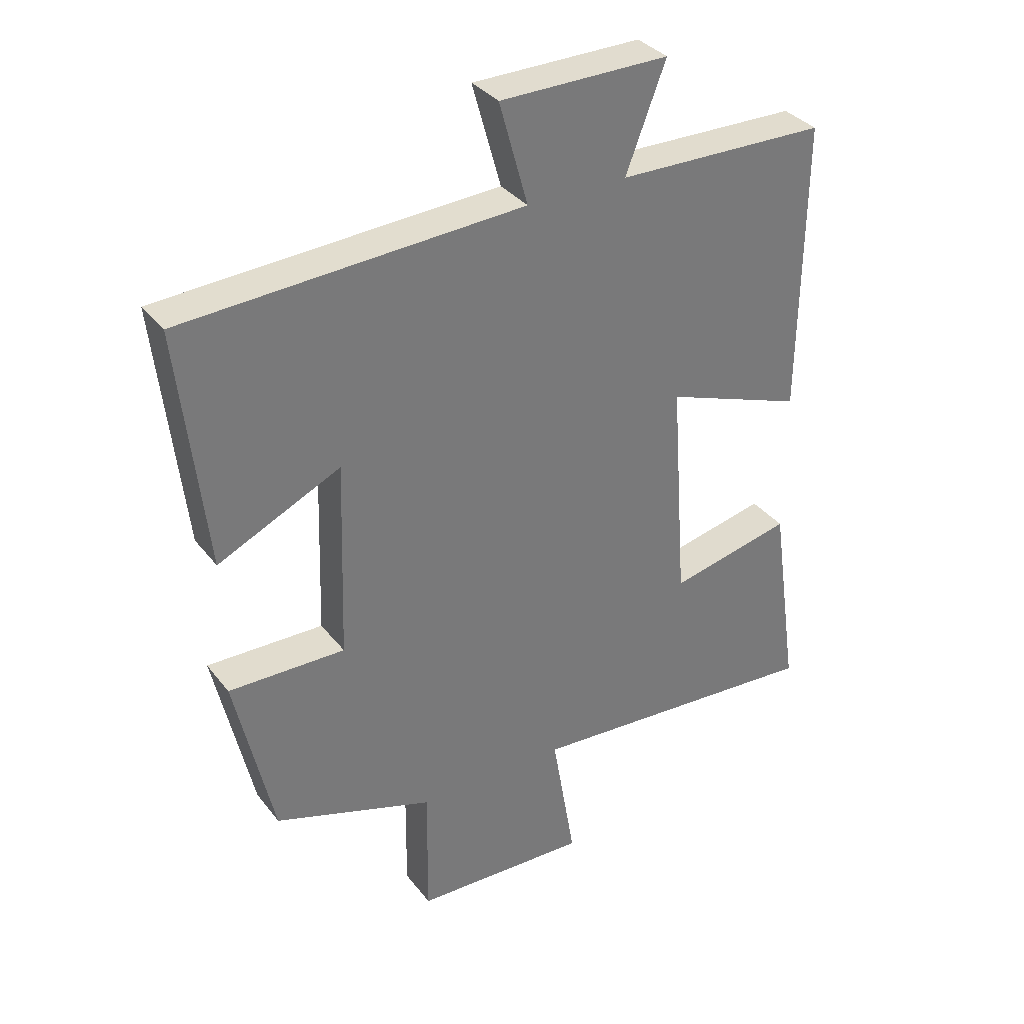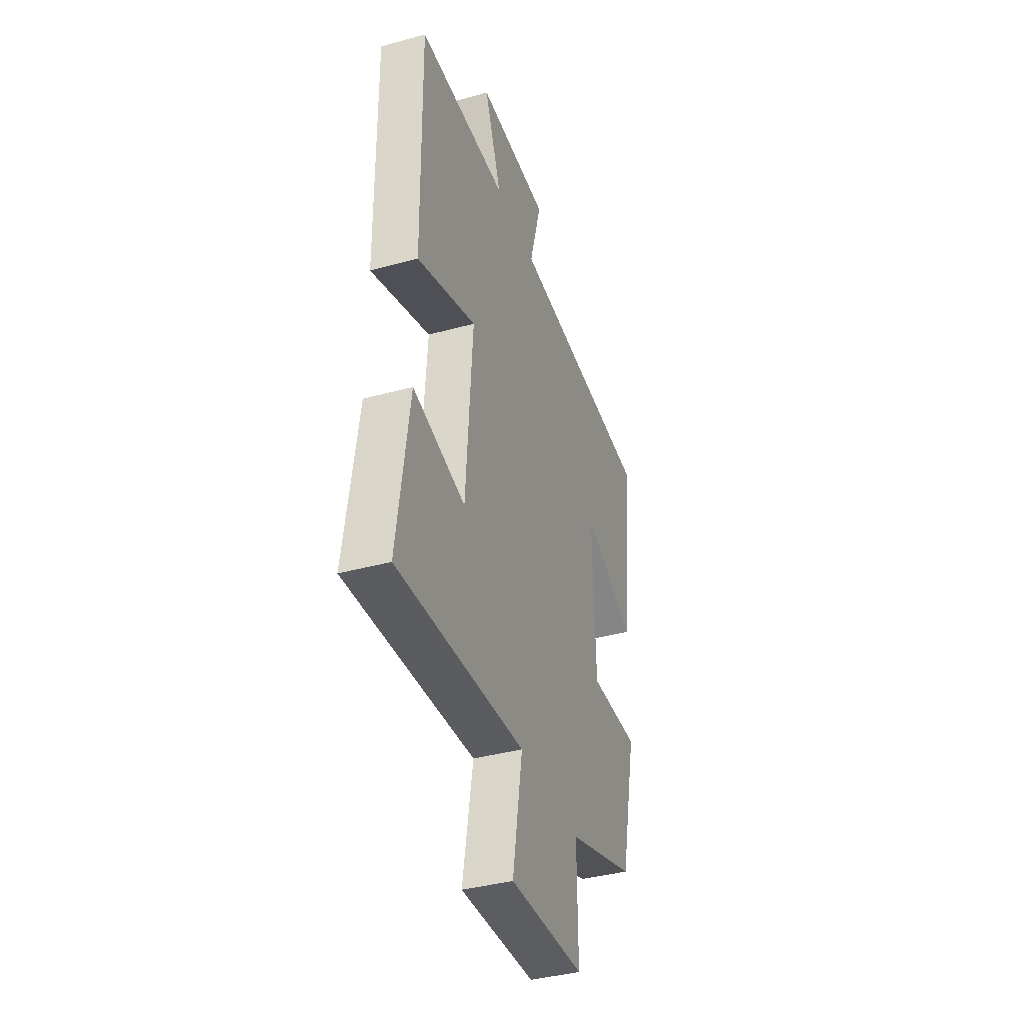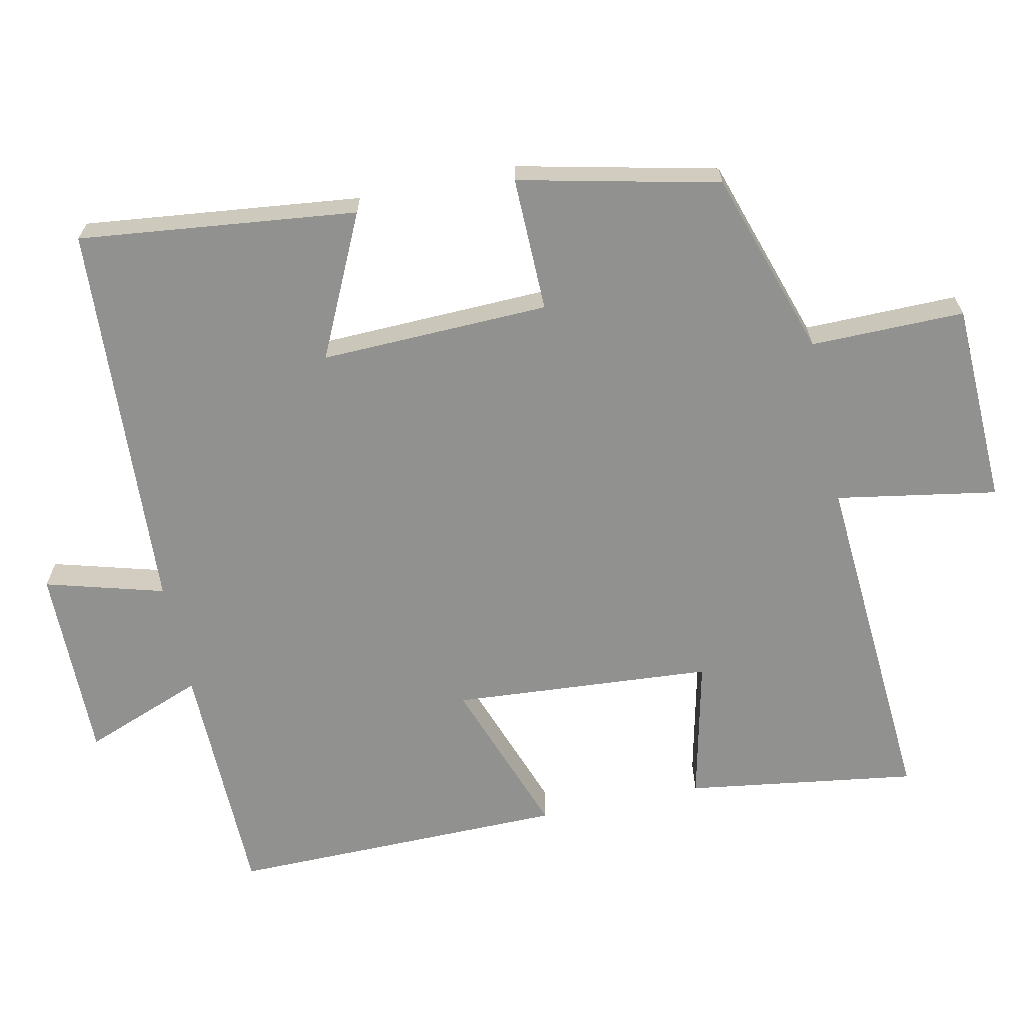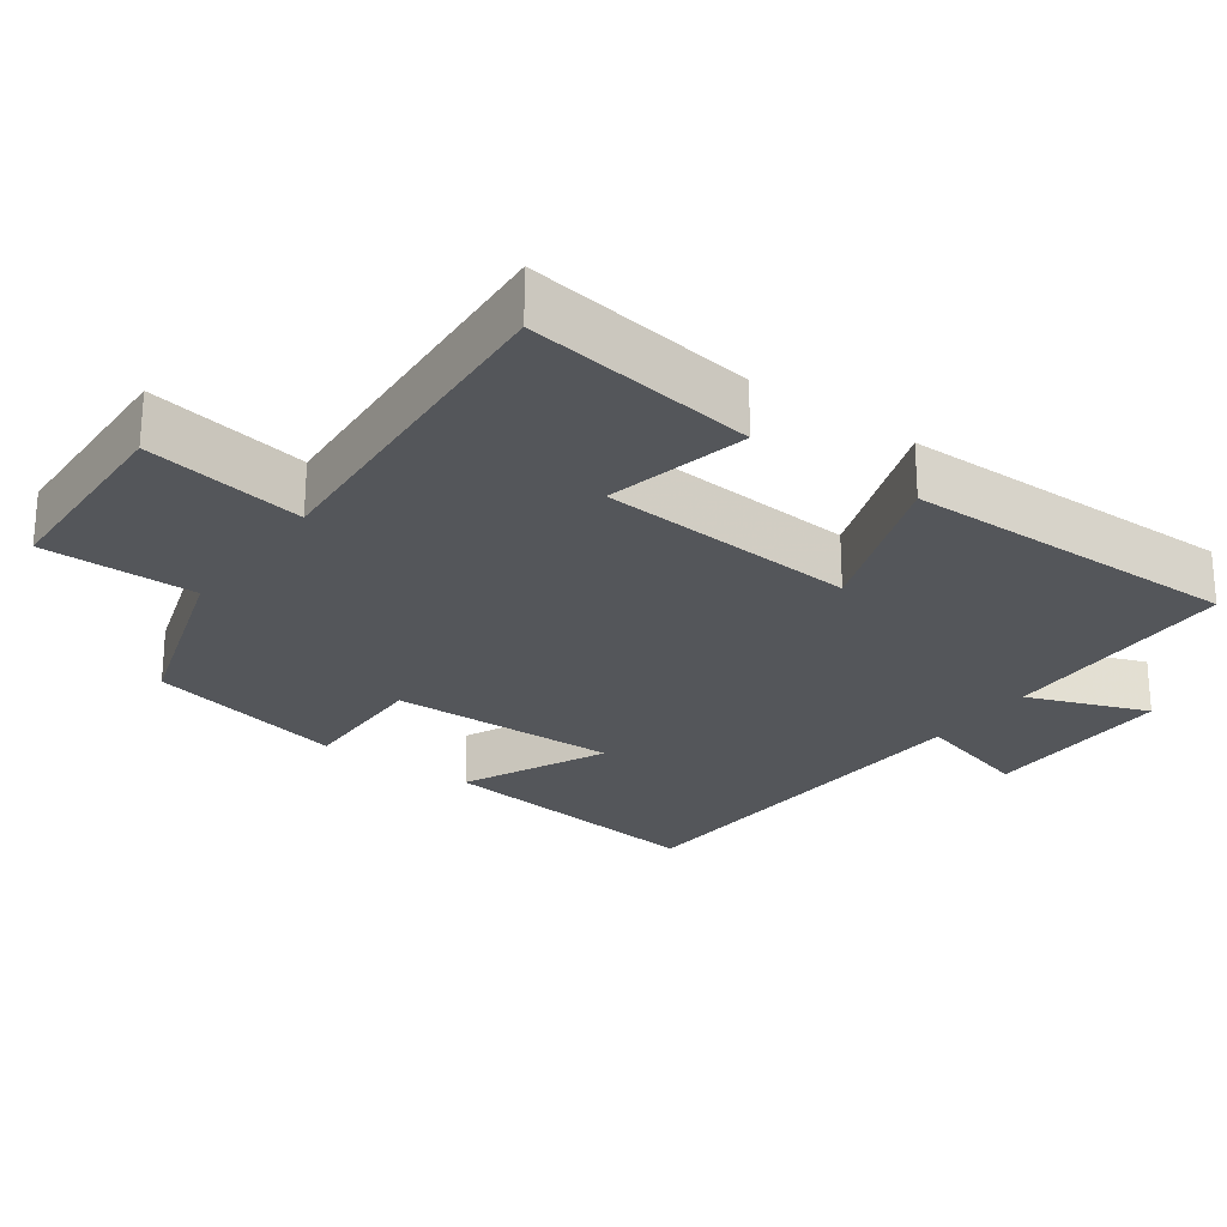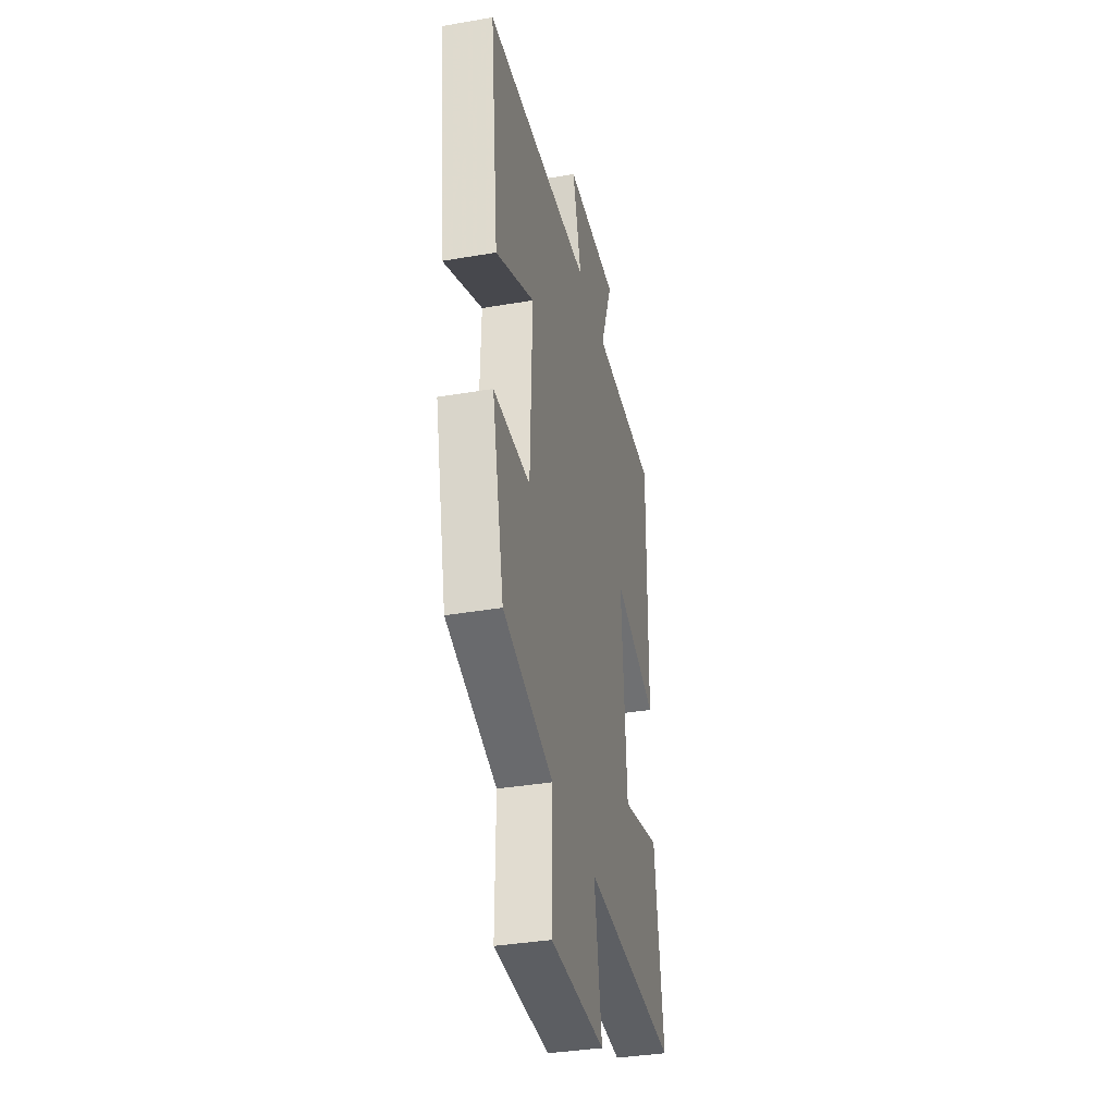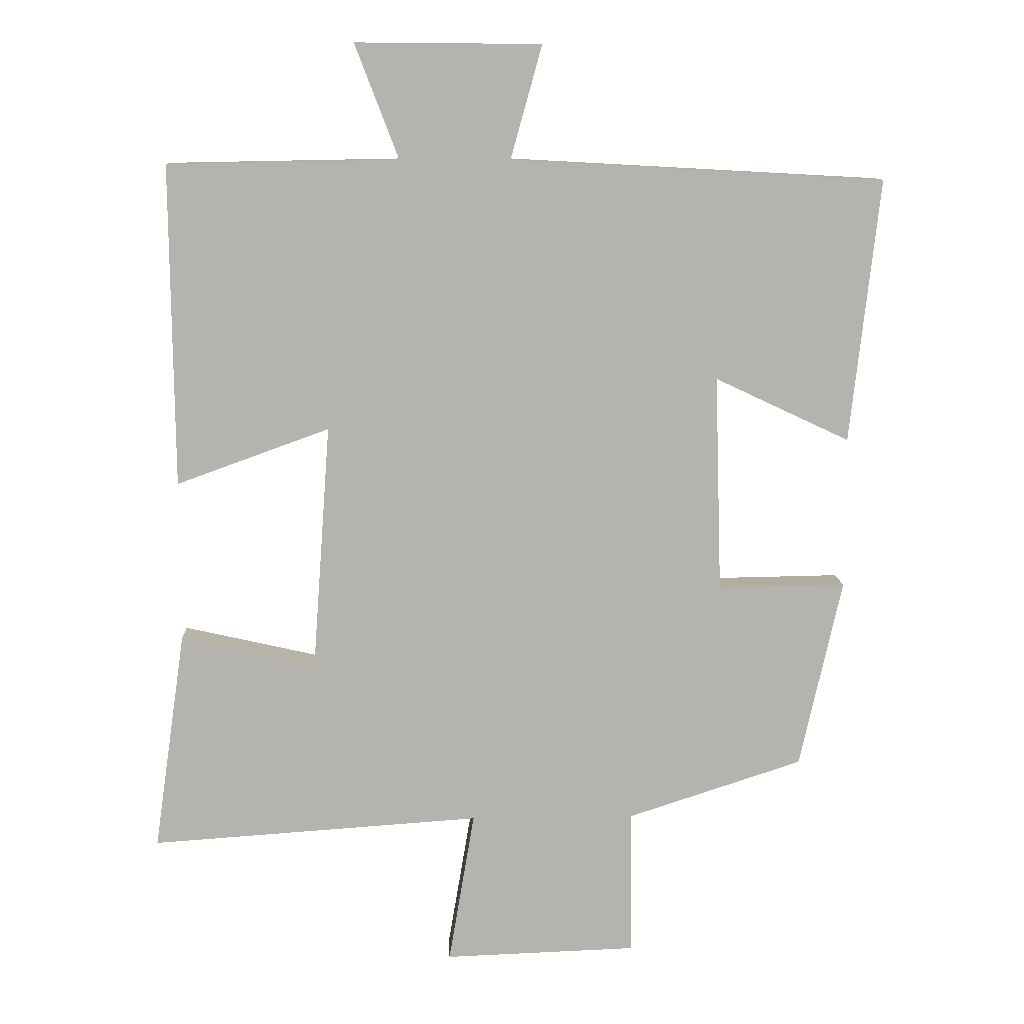
<metadata>
{"format":"obj","ext":"obj","renderer":"f3d","projection":"perspective","resolution":1024,"background":"white","views":[{"elev":34.3,"azim":148.0,"up":"+Z"},{"elev":-39.1,"azim":-71.1,"up":"+Z"},{"elev":-65.9,"azim":101.9,"up":"+Y"},{"elev":-25.2,"azim":-126.0,"up":"+Y"},{"elev":-35.9,"azim":102.8,"up":"+Z"},{"elev":10.4,"azim":-2.3,"up":"+Z"}]}
</metadata>
<code>
v 0.543 0.07 0.47
v 0.5 0.07 0.084
v 0.302 0.07 0.177
v 0.312 0.07 -0.141
v 0.5 0.07 -0.138
v 0.438 0.07 -0.416
v 0.18 0.07 -0.5
v 0.182 0.07 -0.714
v -0.1 0.07 -0.724
v -0.062 0.07 -0.5
v -0.546 0.07 -0.533
v -0.5 0.07 -0.212
v -0.302 0.07 -0.257
v -0.276 0.07 0.105
v -0.5 0.07 0.024
v -0.505 0.07 0.494
v -0.167 0.07 0.5
v -0.231 0.07 0.667
v 0.041 0.07 0.665
v -0.005 0.07 0.5
v 0.543 0 0.47
v 0.5 0 0.084
v 0.302 0 0.177
v 0.312 0 -0.141
v 0.5 0 -0.138
v 0.438 0 -0.416
v 0.18 0 -0.5
v 0.182 0 -0.714
v -0.1 0 -0.724
v -0.062 0 -0.5
v -0.546 0 -0.533
v -0.5 0 -0.212
v -0.302 0 -0.257
v -0.276 0 0.105
v -0.5 0 0.024
v -0.505 0 0.494
v -0.167 0 0.5
v -0.231 0 0.667
v 0.041 0 0.665
v -0.005 0 0.5
f 17 18 19 20
f 17 20 1
f 16 17 1
f 15 16 1
f 14 15 1
f 13 14 1
f 10 11 12 13
f 7 8 9 10
f 7 10 13
f 6 7 13
f 5 6 13
f 4 5 13
f 3 4 13
f 1 2 3
f 1 3 13
f 40 39 38 37
f 21 40 37
f 21 37 36
f 21 36 35
f 21 35 34
f 21 34 33
f 33 32 31 30
f 30 29 28 27
f 33 30 27
f 33 27 26
f 33 26 25
f 33 25 24
f 33 24 23
f 23 22 21
f 33 23 21
f 1 21 22 2
f 2 22 23 3
f 3 23 24 4
f 4 24 25 5
f 5 25 26 6
f 6 26 27 7
f 7 27 28 8
f 8 28 29 9
f 9 29 30 10
f 10 30 31 11
f 11 31 32 12
f 12 32 33 13
f 13 33 34 14
f 14 34 35 15
f 15 35 36 16
f 16 36 37 17
f 17 37 38 18
f 18 38 39 19
f 19 39 40 20
f 20 40 21 1

</code>
